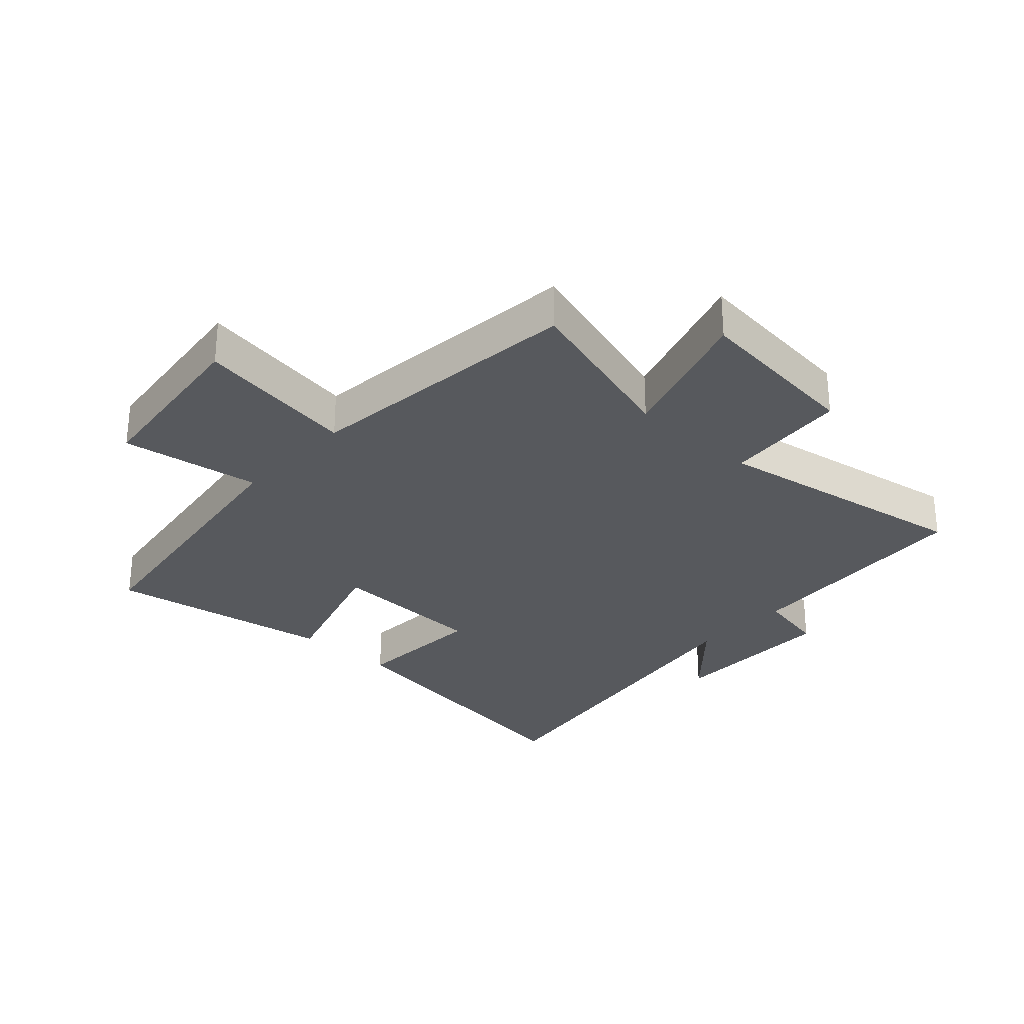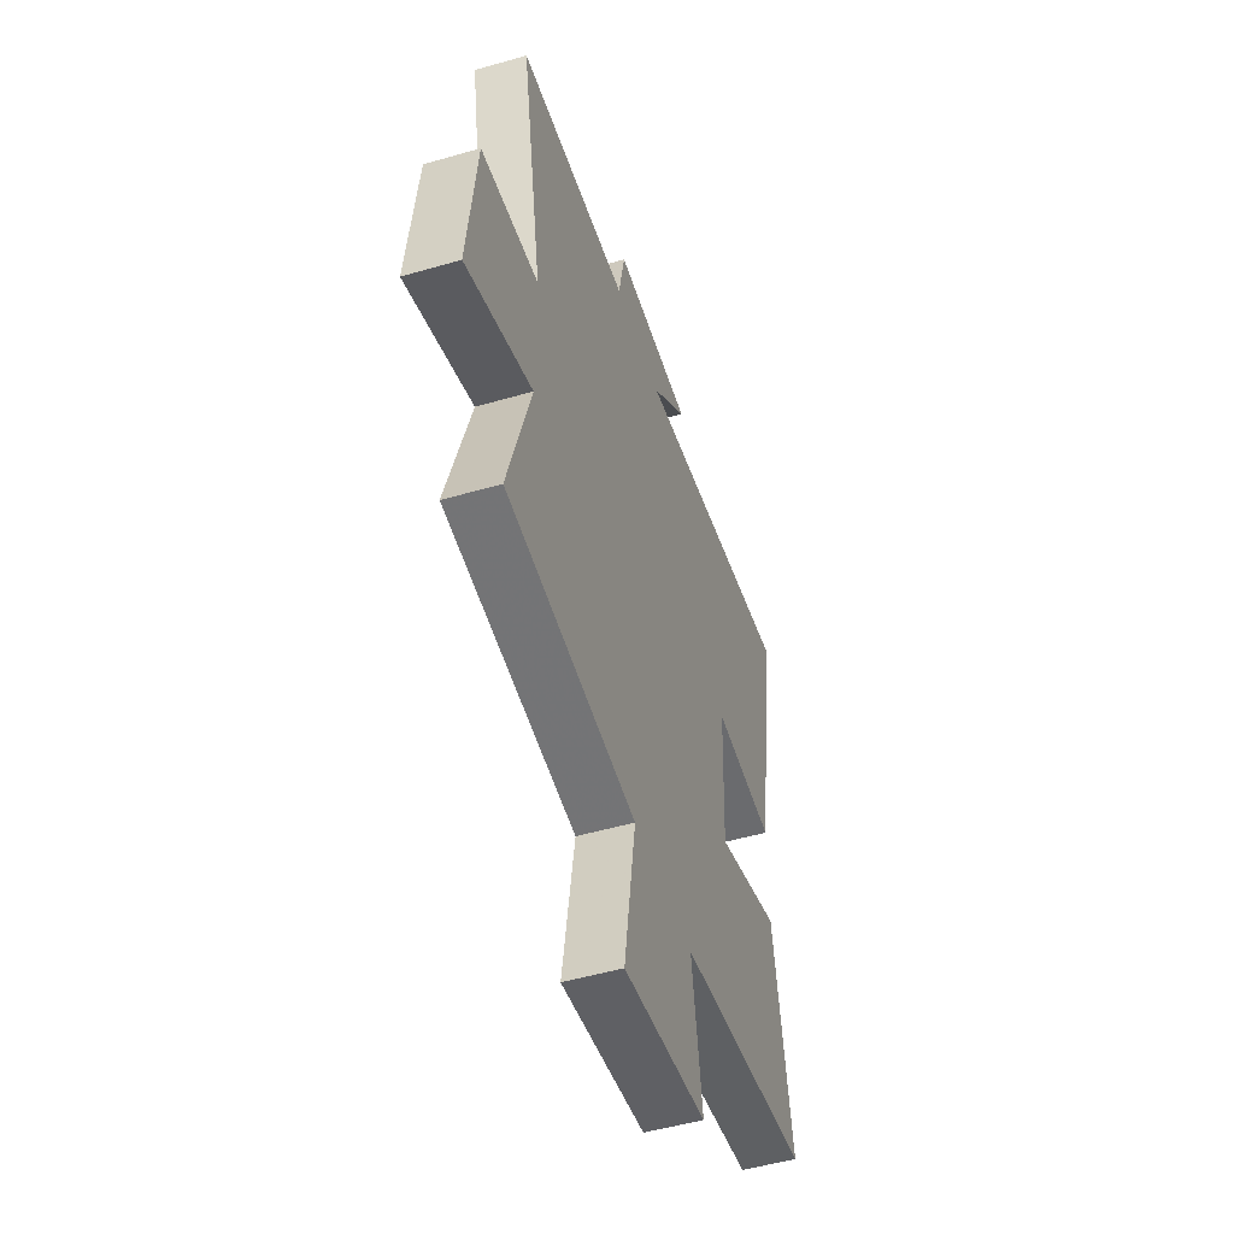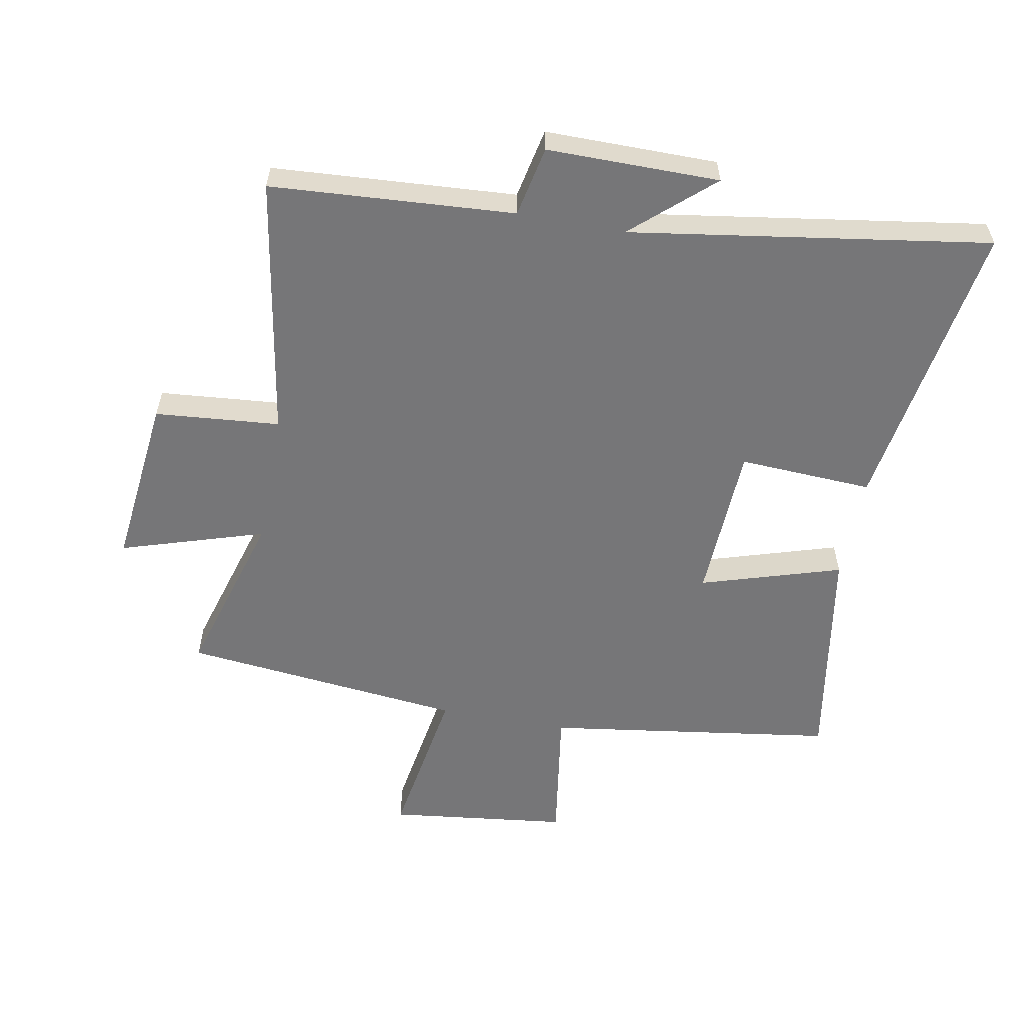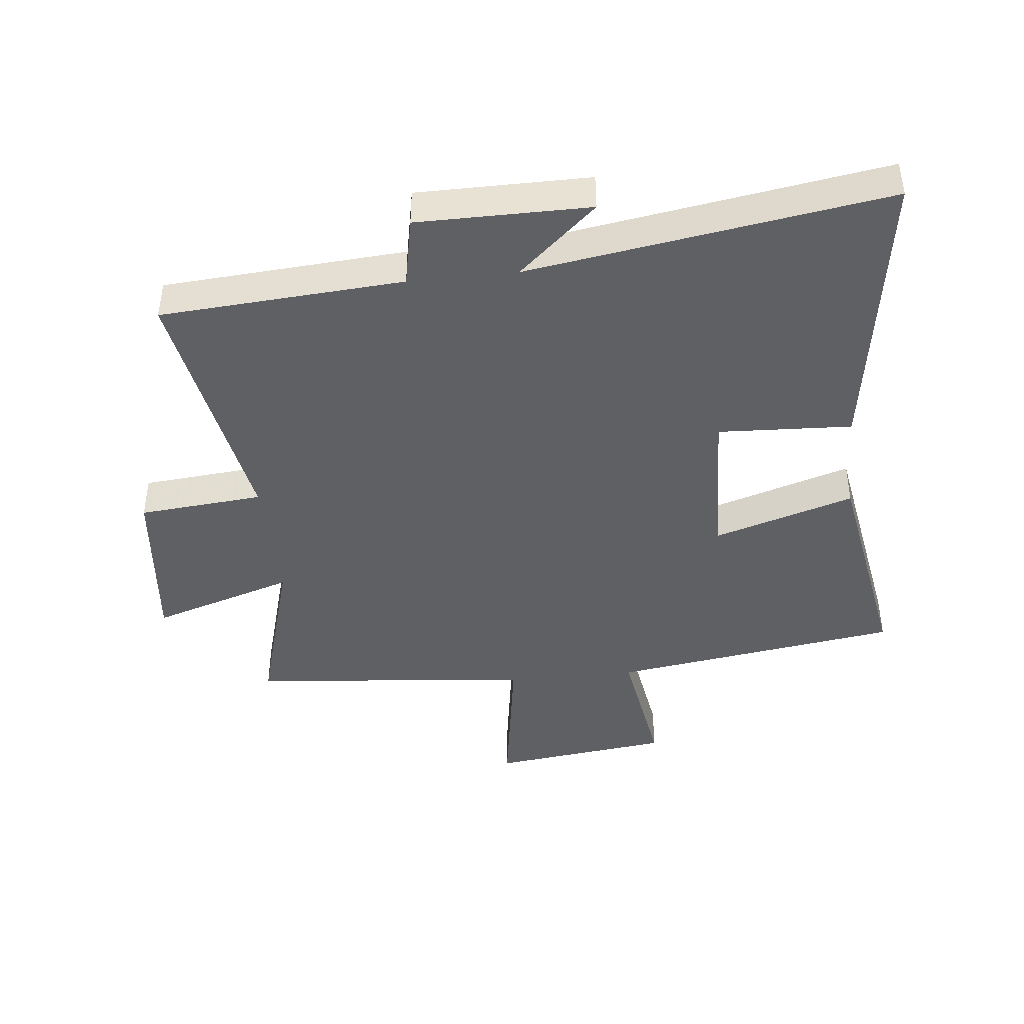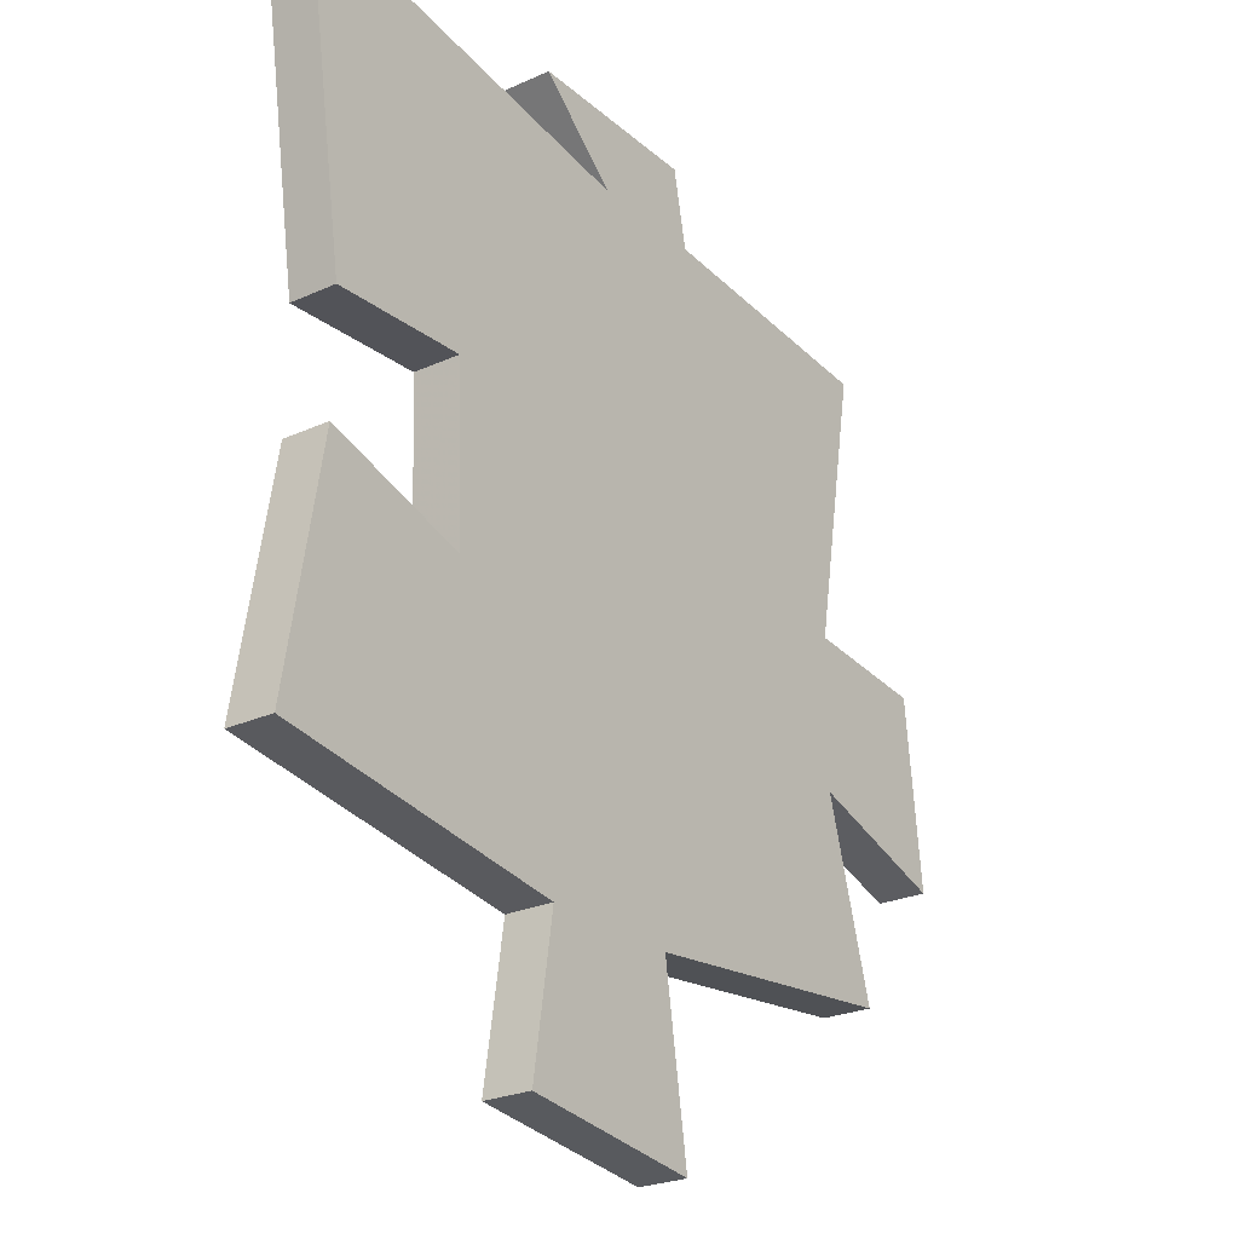
<metadata>
{"format":"obj","ext":"obj","renderer":"f3d","projection":"perspective","resolution":1024,"background":"white","views":[{"elev":-29.2,"azim":-132.7,"up":"+Y"},{"elev":-50.7,"azim":-72.4,"up":"+Z"},{"elev":-56.9,"azim":-10.7,"up":"+Y"},{"elev":-42.5,"azim":6.2,"up":"+Y"},{"elev":-25.1,"azim":126.3,"up":"+Z"}]}
</metadata>
<code>
v -0.573 0.07 0.473
v -0.18 0.07 0.5
v -0.157 0.07 0.614
v 0.121 0.07 0.614
v -0.006 0.07 0.5
v 0.573 0.07 0.59
v 0.5 0.07 0.11
v 0.283 0.07 0.121
v 0.273 0.07 -0.135
v 0.5 0.07 -0.064
v 0.562 0.07 -0.431
v 0.093 0.07 -0.5
v 0.128 0.07 -0.726
v -0.164 0.07 -0.762
v -0.123 0.07 -0.5
v -0.58 0.07 -0.452
v -0.5 0.07 -0.176
v -0.732 0.07 -0.25
v -0.702 0.07 0.03
v -0.5 0.07 0.048
v -0.573 0 0.473
v -0.18 0 0.5
v -0.157 0 0.614
v 0.121 0 0.614
v -0.006 0 0.5
v 0.573 0 0.59
v 0.5 0 0.11
v 0.283 0 0.121
v 0.273 0 -0.135
v 0.5 0 -0.064
v 0.562 0 -0.431
v 0.093 0 -0.5
v 0.128 0 -0.726
v -0.164 0 -0.762
v -0.123 0 -0.5
v -0.58 0 -0.452
v -0.5 0 -0.176
v -0.732 0 -0.25
v -0.702 0 0.03
v -0.5 0 0.048
f 17 18 19 20
f 15 16 17
f 15 17 20
f 12 13 14 15
f 9 10 11 12
f 8 9 12 15
f 5 6 7 8
f 5 8 15 20
f 2 3 4 5
f 1 2 5 20
f 40 39 38 37
f 37 36 35
f 40 37 35
f 35 34 33 32
f 32 31 30 29
f 35 32 29 28
f 28 27 26 25
f 40 35 28 25
f 25 24 23 22
f 40 25 22 21
f 1 21 22 2
f 2 22 23 3
f 3 23 24 4
f 4 24 25 5
f 5 25 26 6
f 6 26 27 7
f 7 27 28 8
f 8 28 29 9
f 9 29 30 10
f 10 30 31 11
f 11 31 32 12
f 12 32 33 13
f 13 33 34 14
f 14 34 35 15
f 15 35 36 16
f 16 36 37 17
f 17 37 38 18
f 18 38 39 19
f 19 39 40 20
f 20 40 21 1

</code>
